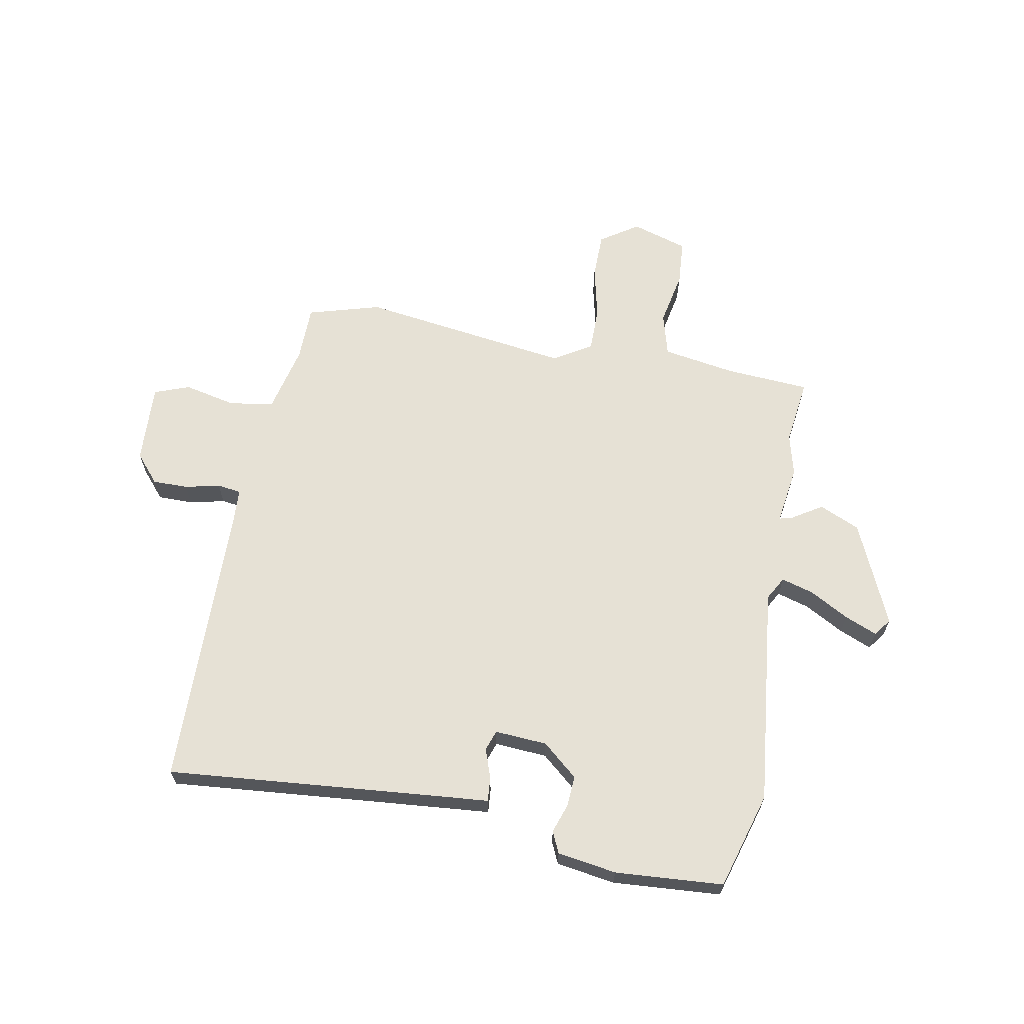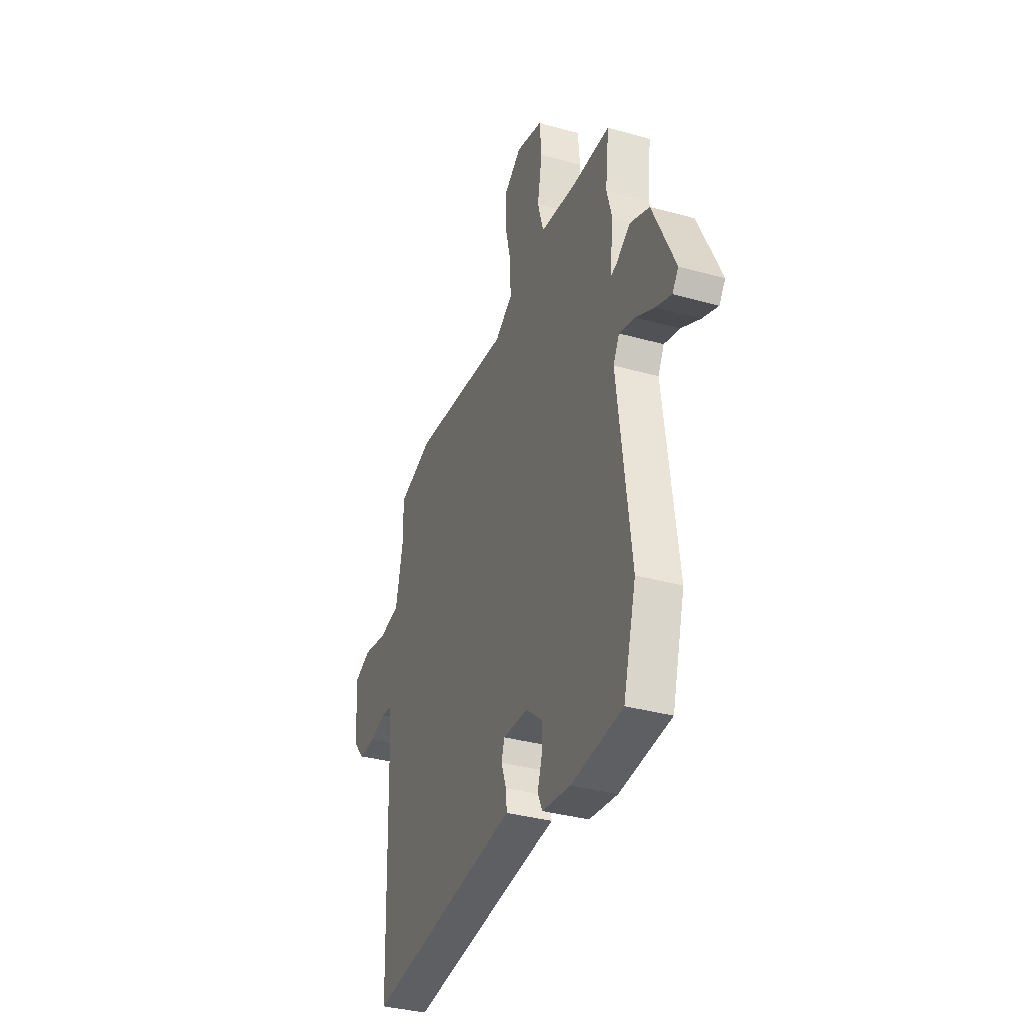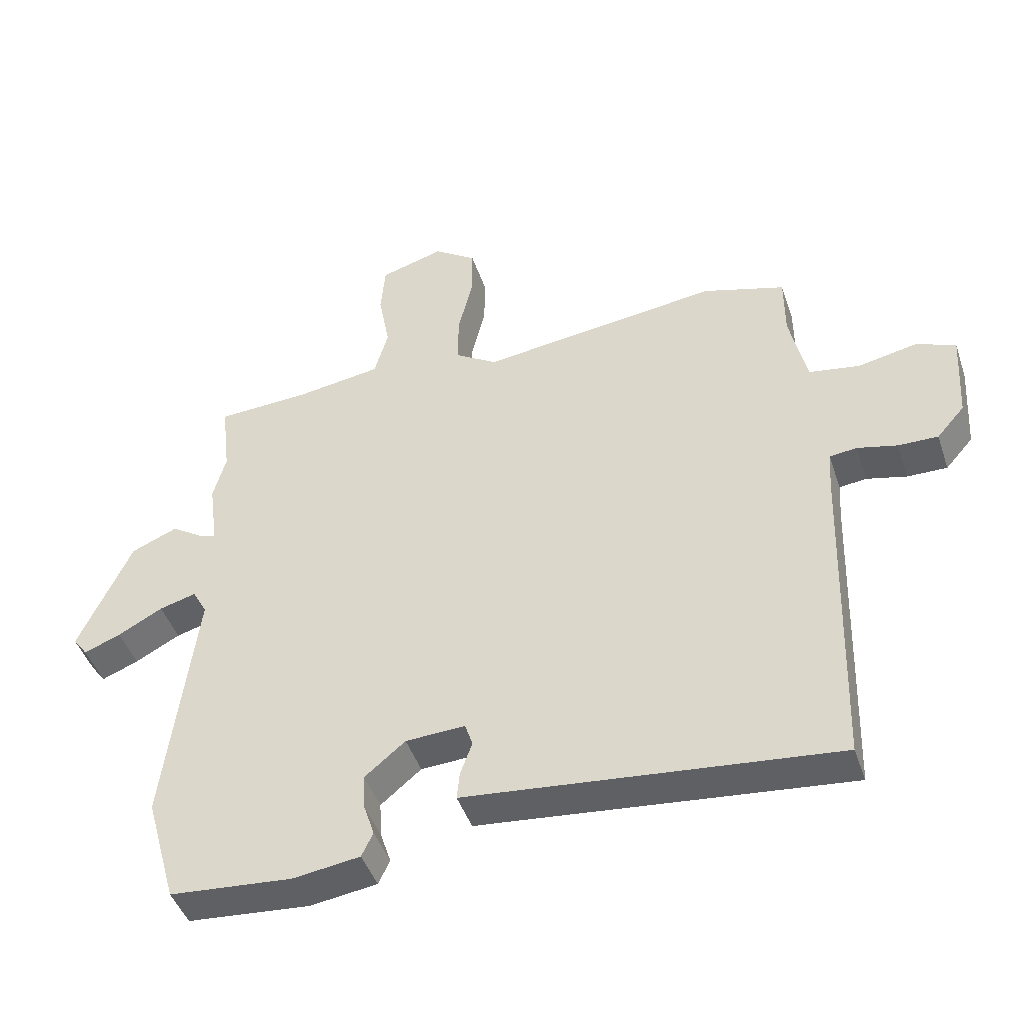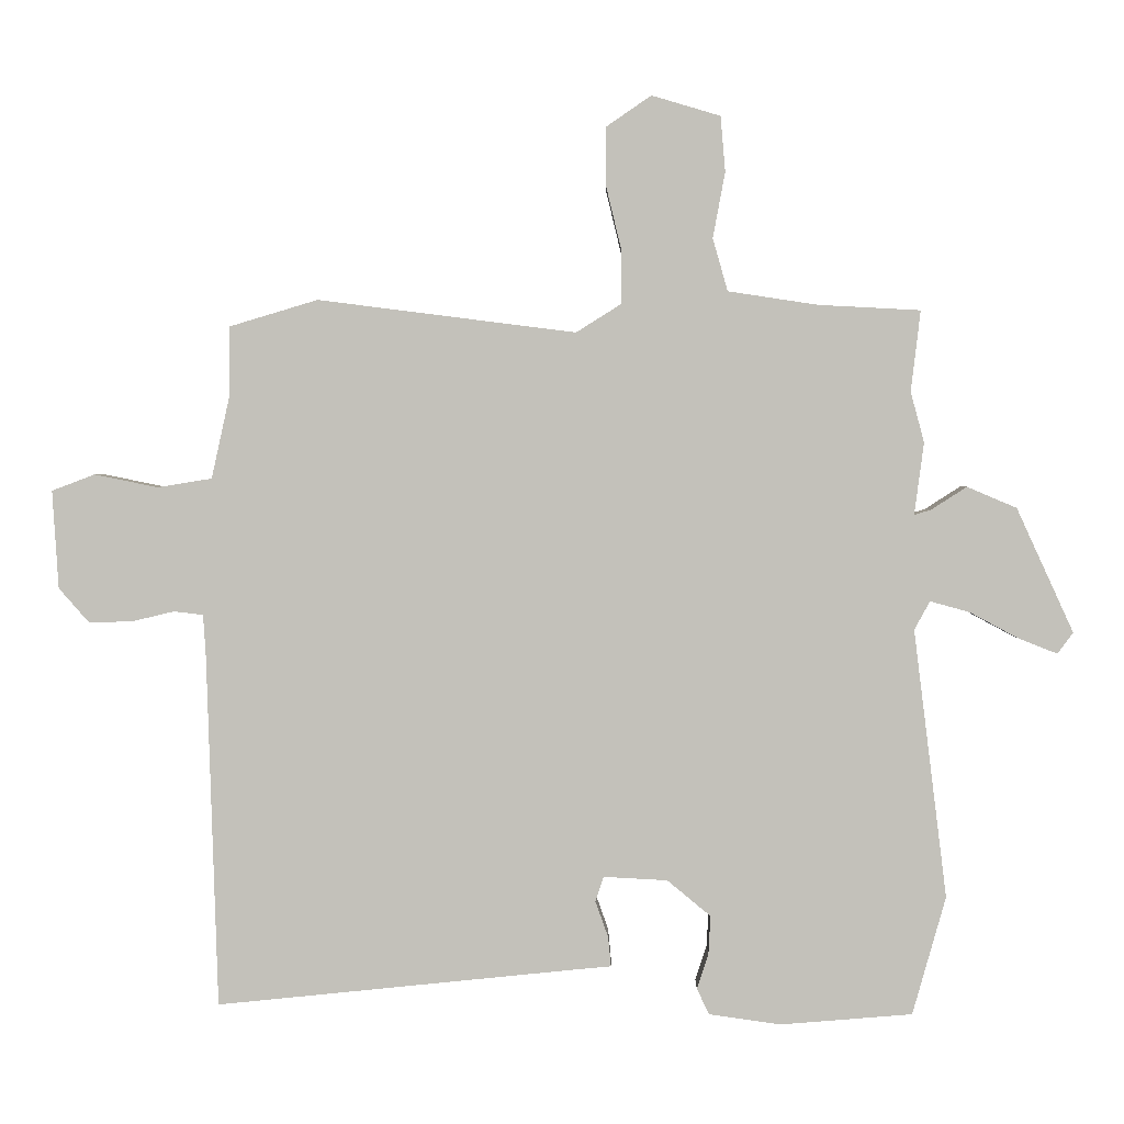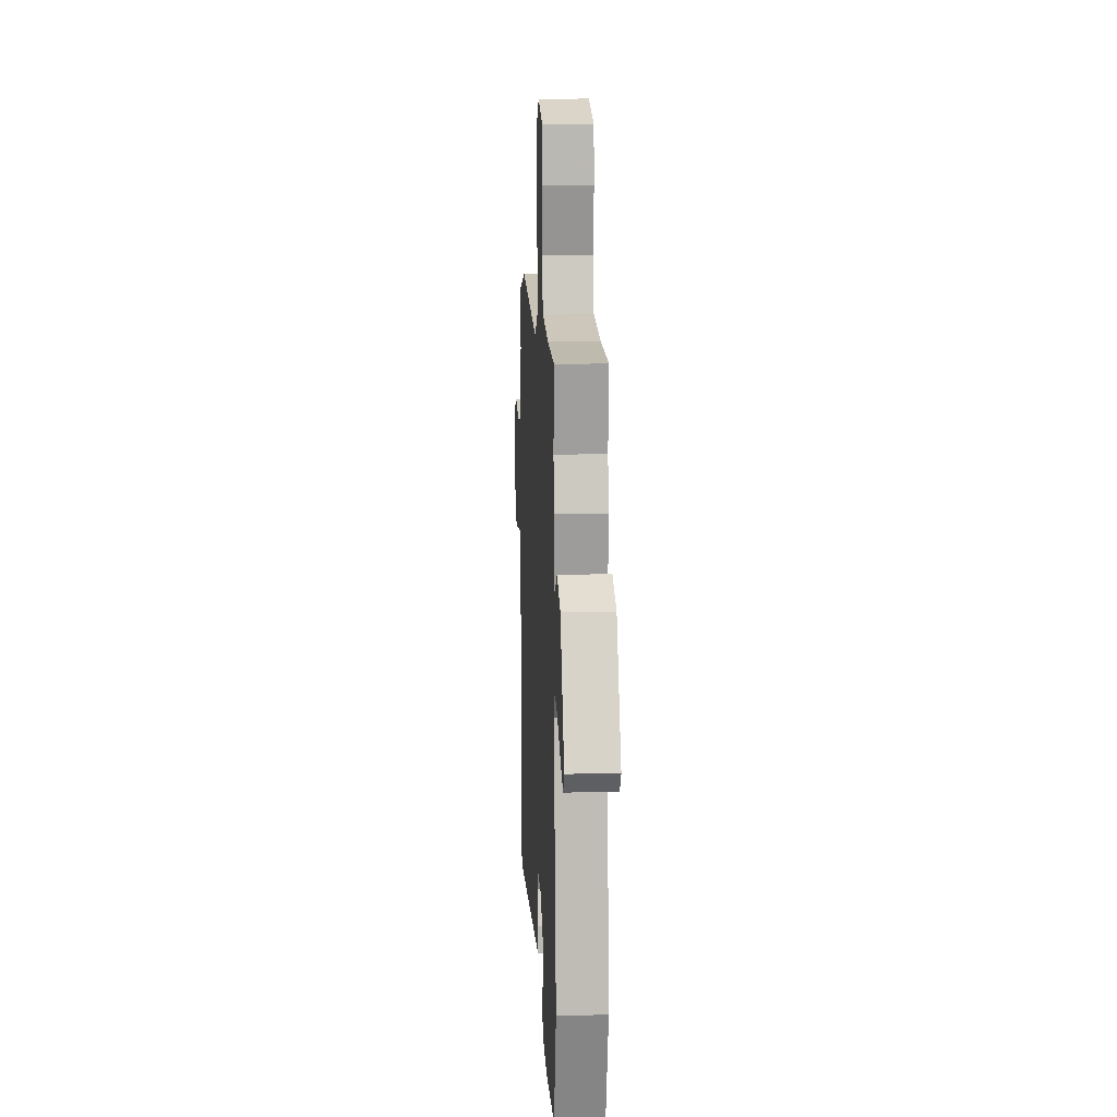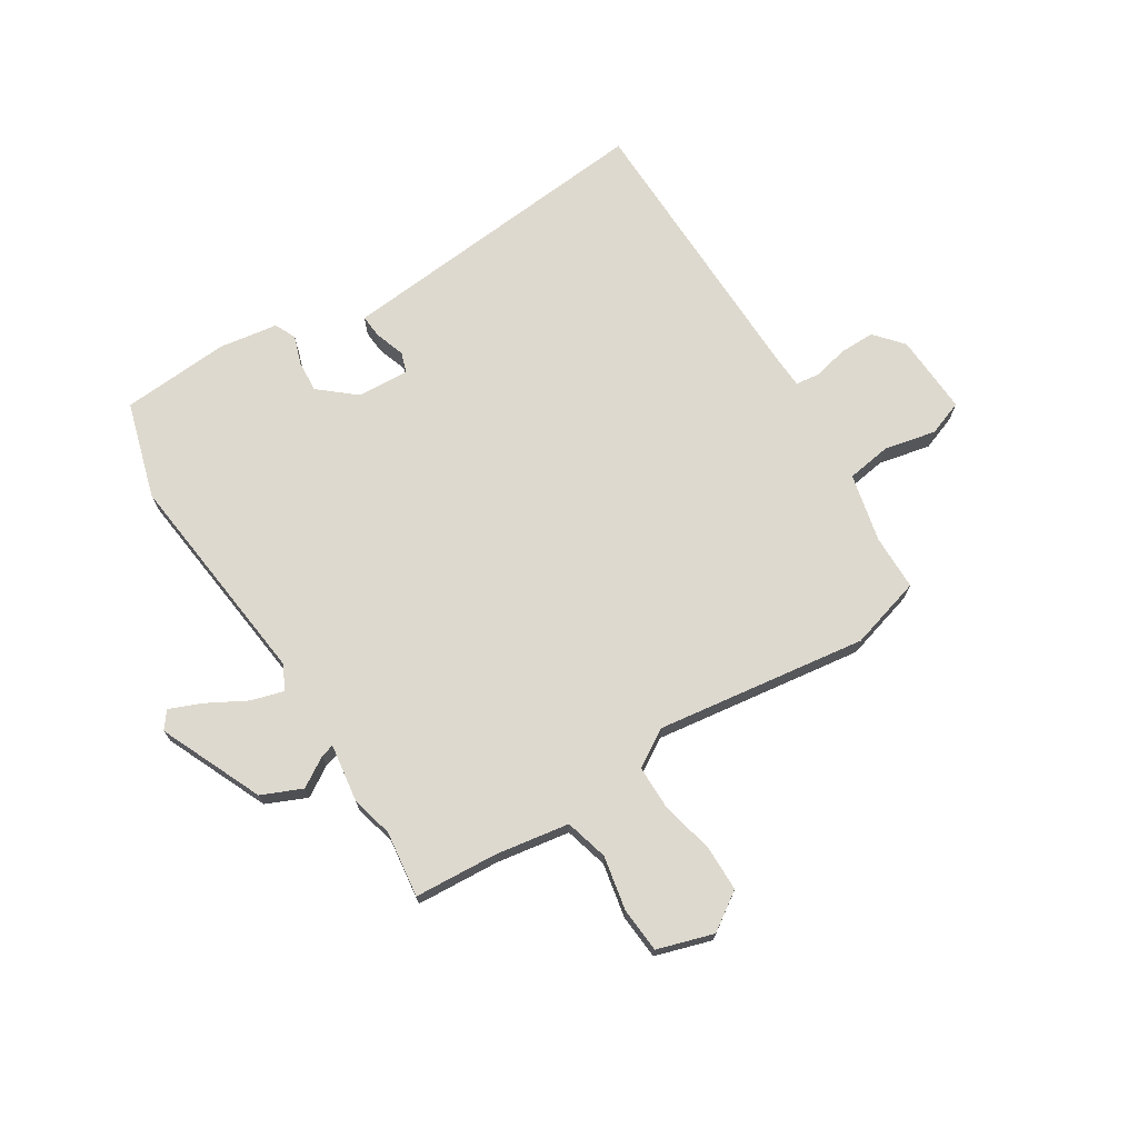
<metadata>
{"format":"obj","ext":"obj","renderer":"f3d","projection":"perspective","resolution":1024,"background":"white","views":[{"elev":64.6,"azim":-168.8,"up":"+Y"},{"elev":-35.6,"azim":-110.2,"up":"+Z"},{"elev":-45.0,"azim":18.2,"up":"+Z"},{"elev":2.3,"azim":-179.1,"up":"+Z"},{"elev":12.6,"azim":-93.2,"up":"+Z"},{"elev":71.4,"azim":-31.4,"up":"+Y"}]}
</metadata>
<code>
v 0.381 0.07 0.536
v 0.511 0.07 0.497
v 0.511 0.07 0.397
v 0.538 0.07 0.274
v 0.618 0.07 0.261
v 0.711 0.07 0.28
v 0.774 0.07 0.256
v 0.765 0.07 0.112
v 0.721 0.07 0.062
v 0.658 0.07 0.063
v 0.595 0.07 0.078
v 0.552 0.07 0.073
v 0.548 0.07 0.012
v 0.532 0.07 -0.506
v 0.012 0.07 -0.453
v -0.05 0.07 -0.447
v -0.046 0.07 -0.404
v -0.027 0.07 -0.351
v -0.039 0.07 -0.314
v -0.133 0.07 -0.319
v -0.197 0.07 -0.372
v -0.194 0.07 -0.428
v -0.177 0.07 -0.48
v -0.195 0.07 -0.518
v -0.301 0.07 -0.533
v -0.495 0.07 -0.517
v -0.544 0.07 -0.343
v -0.495 0.07 0.052
v -0.518 0.07 0.094
v -0.576 0.07 0.078
v -0.647 0.07 0.04
v -0.705 0.07 0.017
v -0.728 0.07 0.048
v -0.644 0.07 0.231
v -0.571 0.07 0.262
v -0.518 0.07 0.228
v -0.494 0.07 0.221
v -0.508 0.07 0.327
v -0.488 0.07 0.401
v -0.502 0.07 0.52
v -0.352 0.07 0.528
v -0.22 0.07 0.548
v -0.198 0.07 0.625
v -0.216 0.07 0.722
v -0.209 0.07 0.803
v -0.108 0.07 0.833
v -0.041 0.07 0.787
v -0.041 0.07 0.705
v -0.064 0.07 0.61
v -0.065 0.07 0.53
v 0.002 0.07 0.488
v 0.381 0 0.536
v 0.511 0 0.497
v 0.511 0 0.397
v 0.538 0 0.274
v 0.618 0 0.261
v 0.711 0 0.28
v 0.774 0 0.256
v 0.765 0 0.112
v 0.721 0 0.062
v 0.658 0 0.063
v 0.595 0 0.078
v 0.552 0 0.073
v 0.548 0 0.012
v 0.532 0 -0.506
v 0.012 0 -0.453
v -0.05 0 -0.447
v -0.046 0 -0.404
v -0.027 0 -0.351
v -0.039 0 -0.314
v -0.133 0 -0.319
v -0.197 0 -0.372
v -0.194 0 -0.428
v -0.177 0 -0.48
v -0.195 0 -0.518
v -0.301 0 -0.533
v -0.495 0 -0.517
v -0.544 0 -0.343
v -0.495 0 0.052
v -0.518 0 0.094
v -0.576 0 0.078
v -0.647 0 0.04
v -0.705 0 0.017
v -0.728 0 0.048
v -0.644 0 0.231
v -0.571 0 0.262
v -0.518 0 0.228
v -0.494 0 0.221
v -0.508 0 0.327
v -0.488 0 0.401
v -0.502 0 0.52
v -0.352 0 0.528
v -0.22 0 0.548
v -0.198 0 0.625
v -0.216 0 0.722
v -0.209 0 0.803
v -0.108 0 0.833
v -0.041 0 0.787
v -0.041 0 0.705
v -0.064 0 0.61
v -0.065 0 0.53
v 0.002 0 0.488
f 46 47 48 49
f 46 49 50
f 43 44 45 46
f 42 43 46 50
f 41 42 50 51
f 39 40 41 51
f 37 38 39 51
f 33 34 35 36
f 33 36 37
f 30 31 32 33
f 29 30 33 37
f 28 29 37 51
f 22 23 24 25
f 21 22 25 26
f 20 21 26 27
f 15 16 17 18
f 13 14 15 18
f 12 13 18 19
f 8 9 10 11
f 8 11 12
f 5 6 7 8
f 4 5 8 12
f 3 4 12 19
f 20 27 28 51
f 3 19 20 51
f 1 2 3 51
f 100 99 98 97
f 101 100 97
f 97 96 95 94
f 101 97 94 93
f 102 101 93 92
f 102 92 91 90
f 102 90 89 88
f 87 86 85 84
f 88 87 84
f 84 83 82 81
f 88 84 81 80
f 102 88 80 79
f 76 75 74 73
f 77 76 73 72
f 78 77 72 71
f 69 68 67 66
f 69 66 65 64
f 70 69 64 63
f 62 61 60 59
f 63 62 59
f 59 58 57 56
f 63 59 56 55
f 70 63 55 54
f 102 79 78 71
f 102 71 70 54
f 102 54 53 52
f 1 52 53 2
f 2 53 54 3
f 3 54 55 4
f 4 55 56 5
f 5 56 57 6
f 6 57 58 7
f 7 58 59 8
f 8 59 60 9
f 9 60 61 10
f 10 61 62 11
f 11 62 63 12
f 12 63 64 13
f 13 64 65 14
f 14 65 66 15
f 15 66 67 16
f 16 67 68 17
f 17 68 69 18
f 18 69 70 19
f 19 70 71 20
f 20 71 72 21
f 21 72 73 22
f 22 73 74 23
f 23 74 75 24
f 24 75 76 25
f 25 76 77 26
f 26 77 78 27
f 27 78 79 28
f 28 79 80 29
f 29 80 81 30
f 30 81 82 31
f 31 82 83 32
f 32 83 84 33
f 33 84 85 34
f 34 85 86 35
f 35 86 87 36
f 36 87 88 37
f 37 88 89 38
f 38 89 90 39
f 39 90 91 40
f 40 91 92 41
f 41 92 93 42
f 42 93 94 43
f 43 94 95 44
f 44 95 96 45
f 45 96 97 46
f 46 97 98 47
f 47 98 99 48
f 48 99 100 49
f 49 100 101 50
f 50 101 102 51
f 51 102 52 1

</code>
